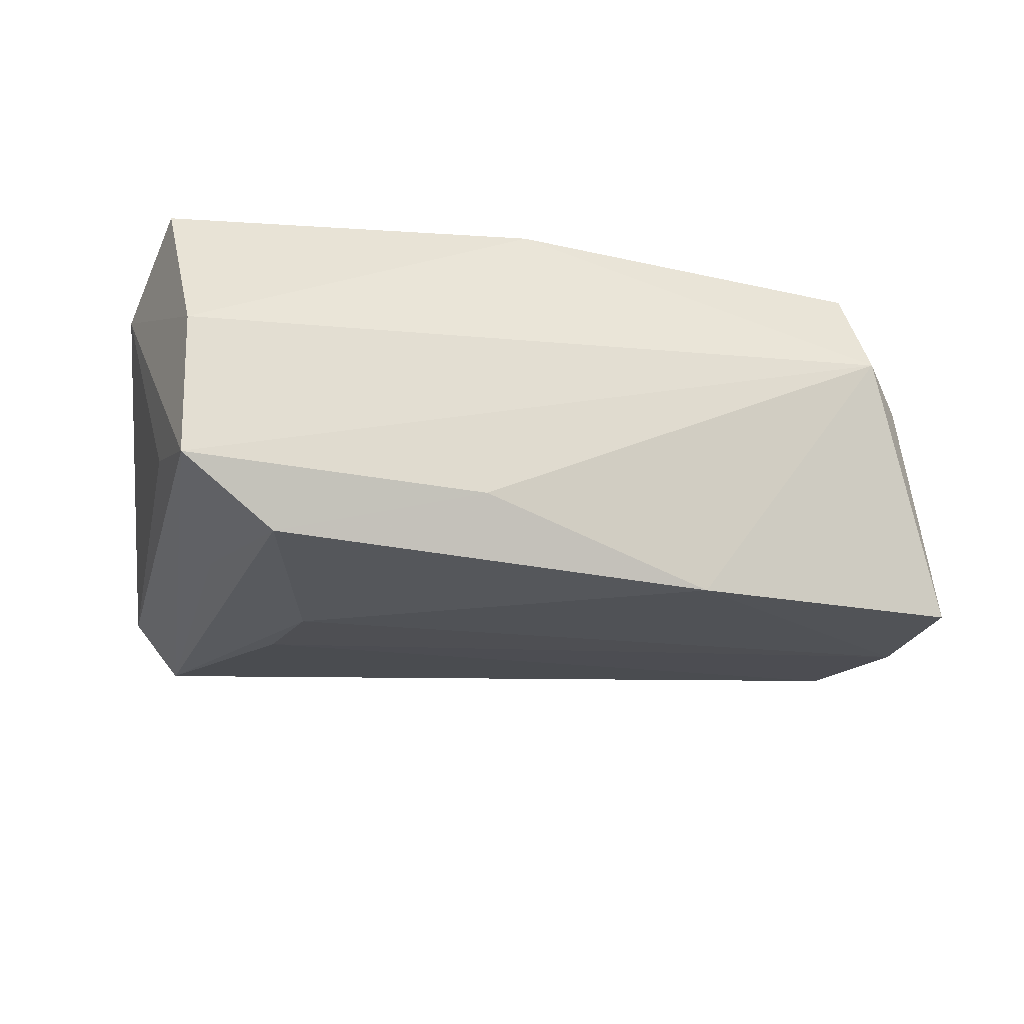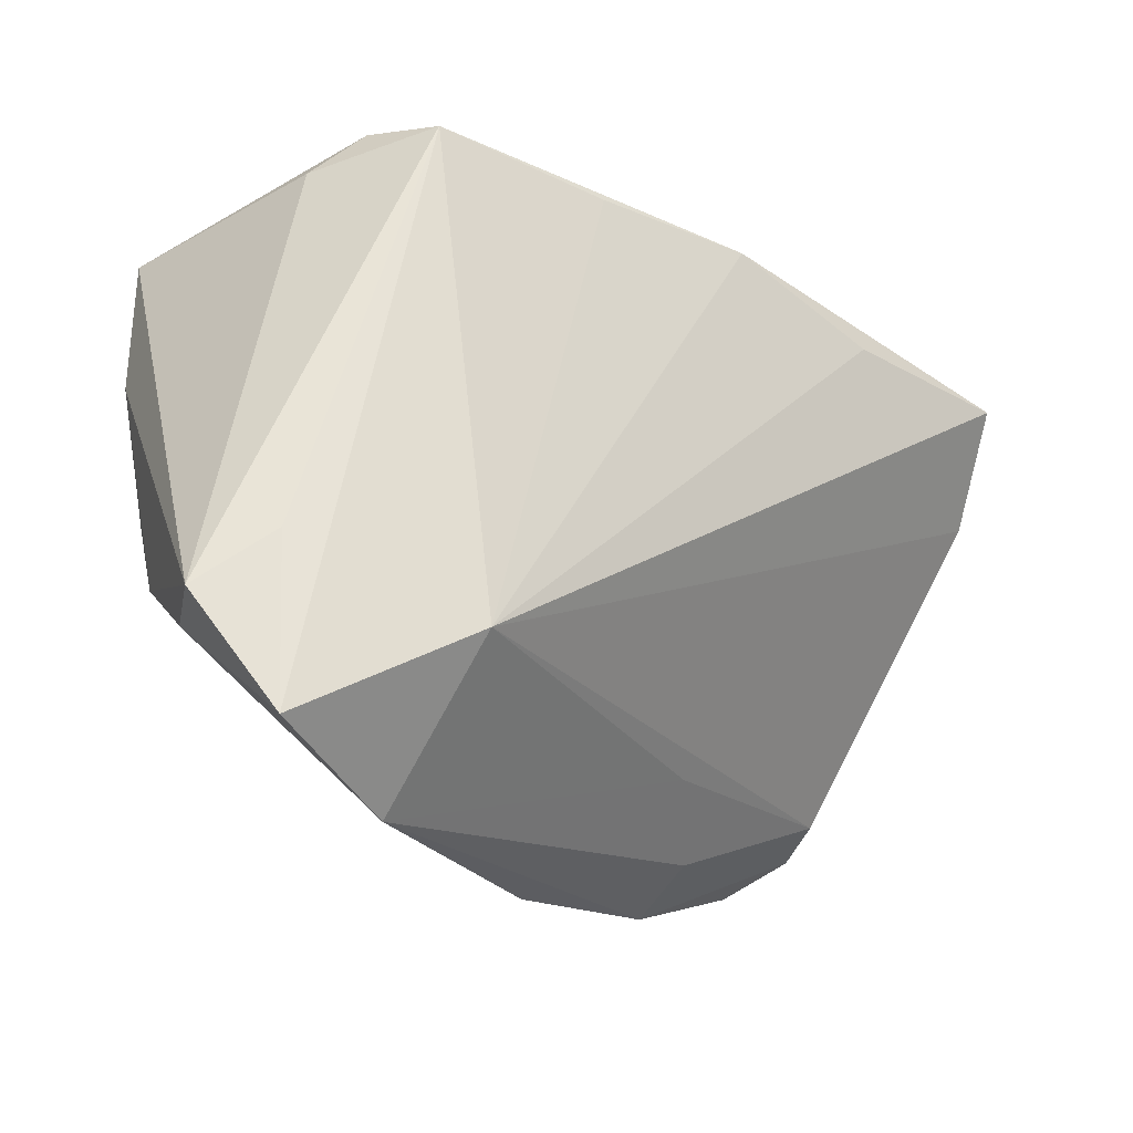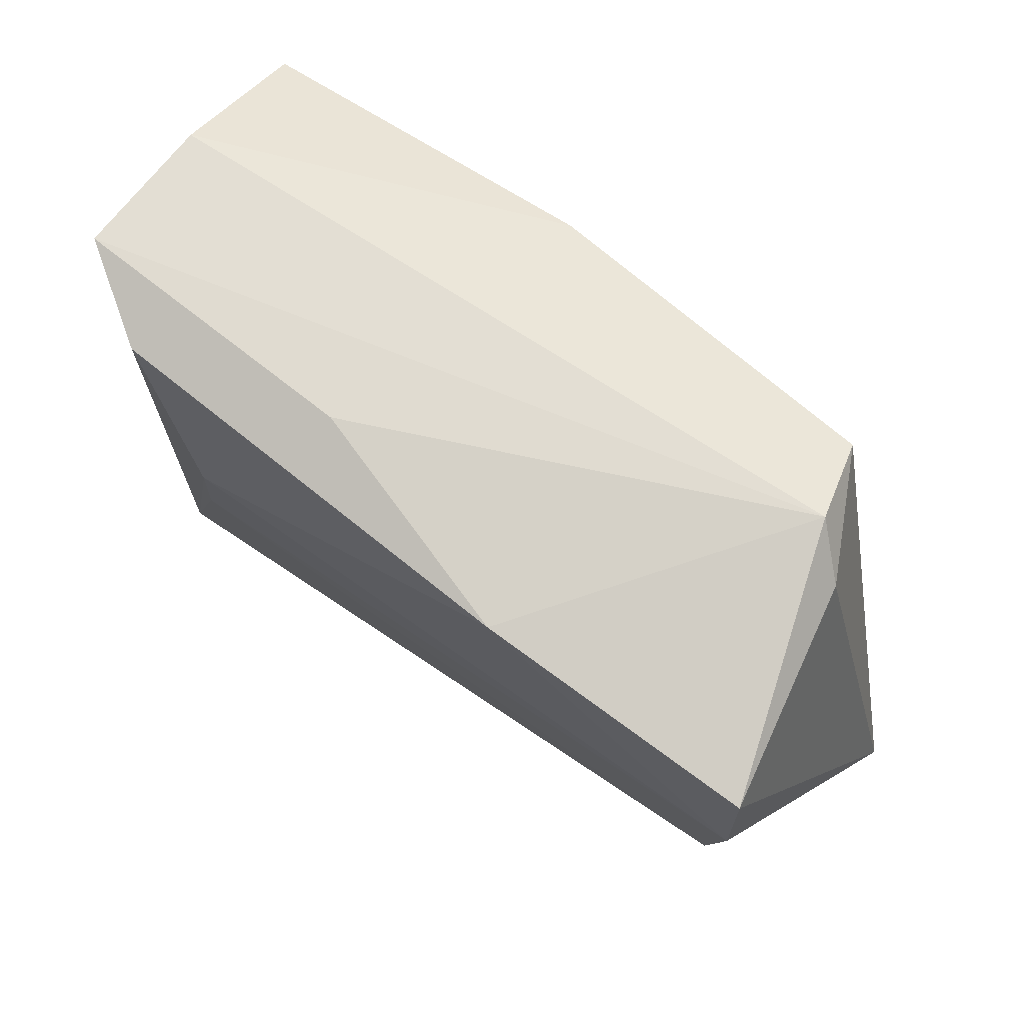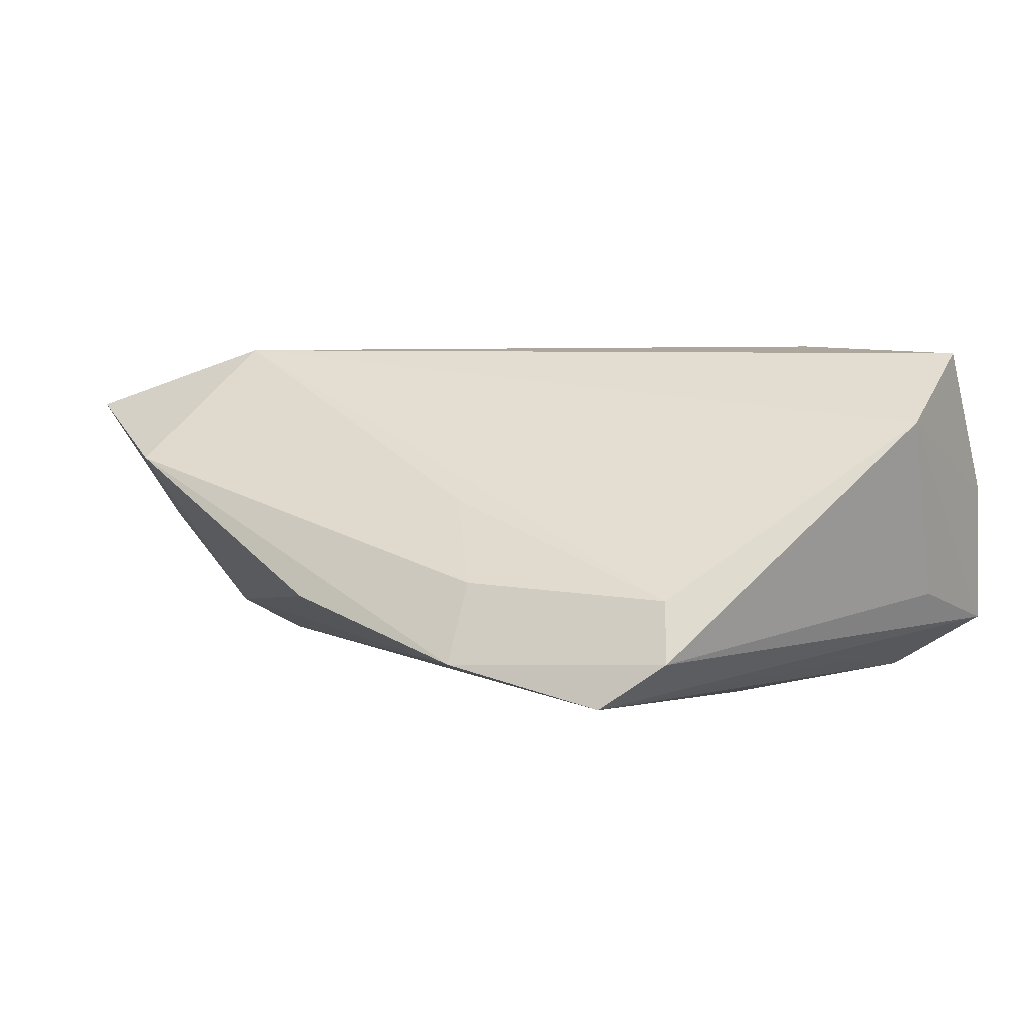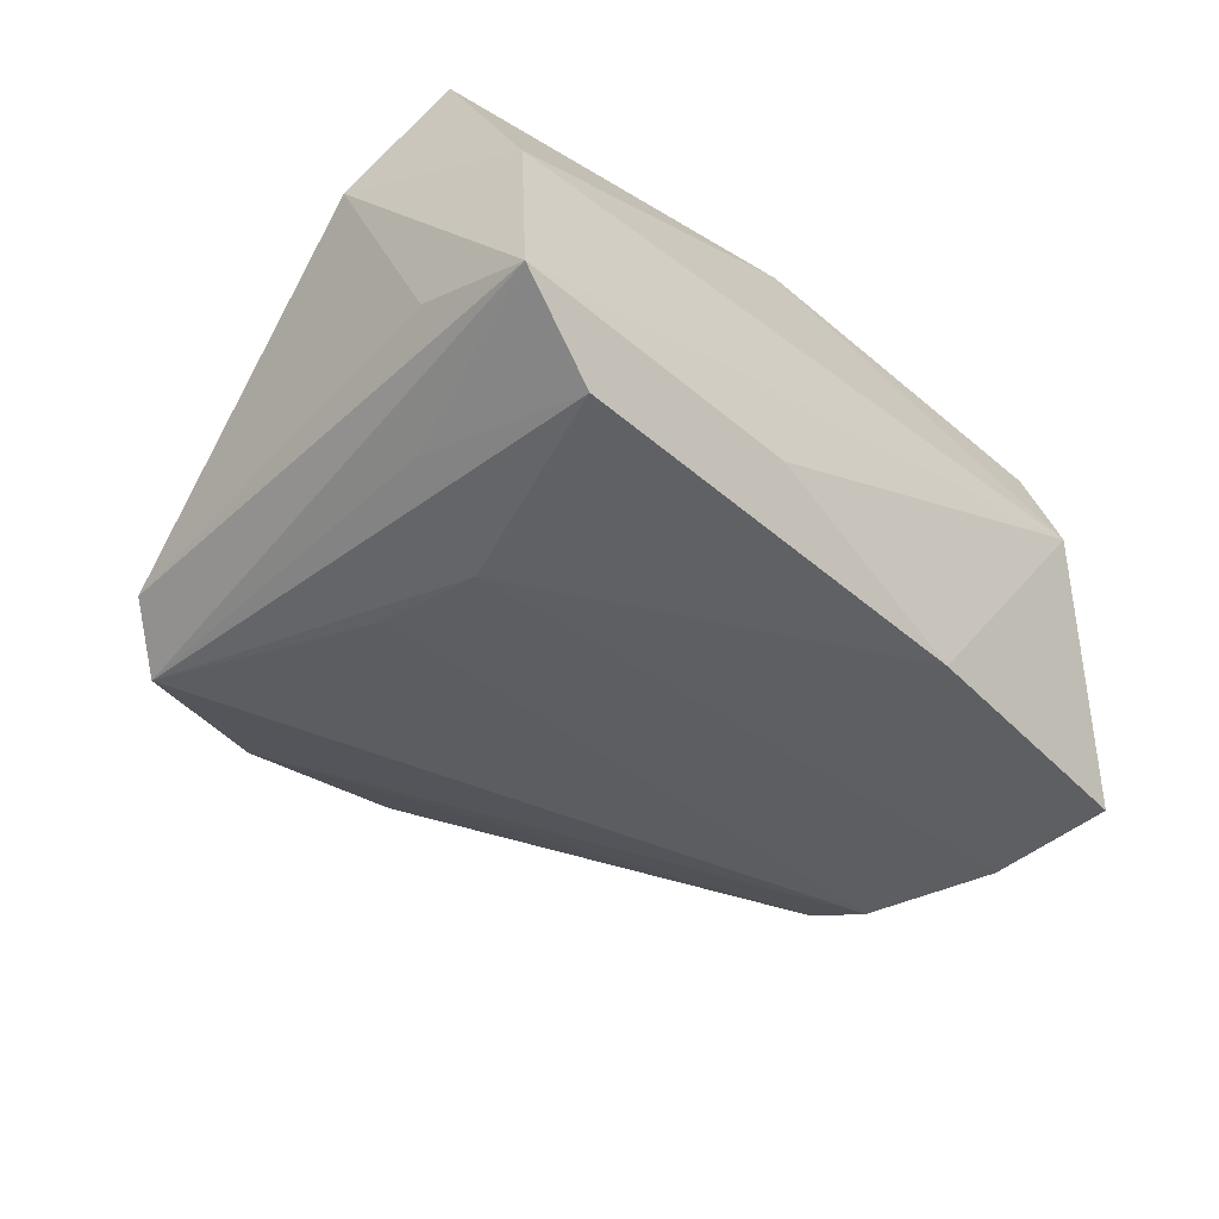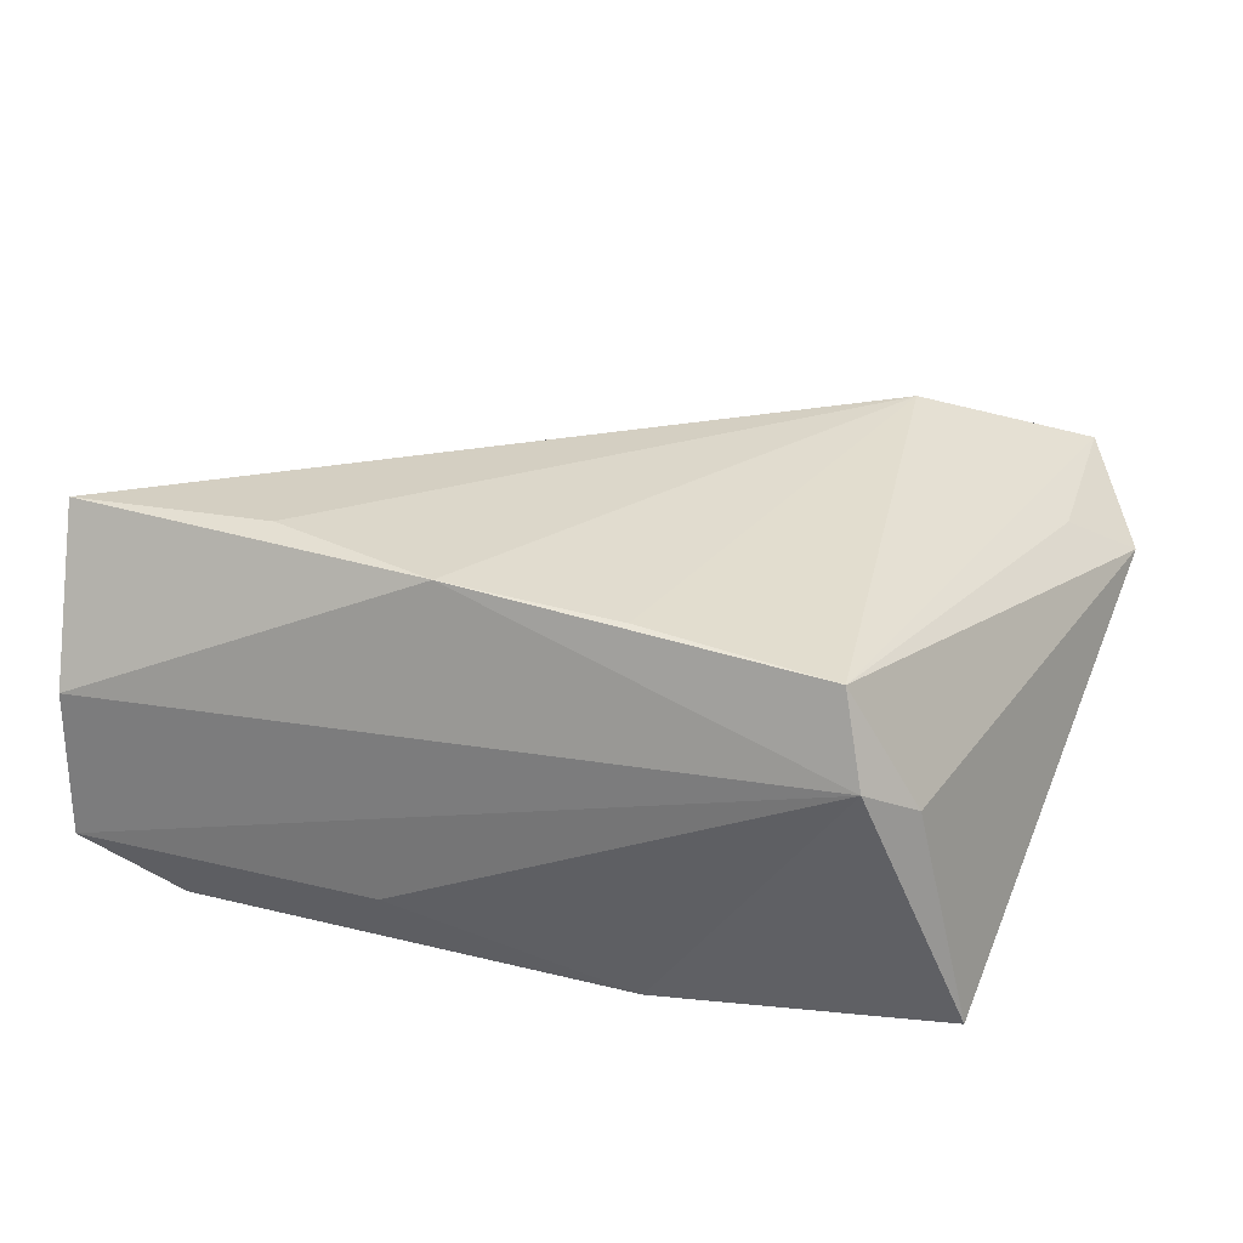
<metadata>
{"format":"obj","ext":"obj","renderer":"f3d","projection":"perspective","resolution":1024,"background":"white","views":[{"elev":-22.2,"azim":164.1,"up":"+Z"},{"elev":-24.2,"azim":-39.8,"up":"+Y"},{"elev":70.0,"azim":-143.0,"up":"+Y"},{"elev":4.6,"azim":44.7,"up":"+Z"},{"elev":-42.4,"azim":135.5,"up":"+Z"},{"elev":29.7,"azim":-162.4,"up":"+Z"}]}
</metadata>
<code>
v -0.03561 0.03266 0.009691
v 0.04349 0.009805 -0.01703
v -0.04659 0.00943 -0.02084
v 0.046 -0.02754 -0.005529
v -0.01119 0.02825 0.02185
v 0.02327 -0.0371 -0.00445
v -0.04629 0.02553 -0.02069
v 0.04837 -0.03002 -0.0124
v 0.05026 0.03266 -0.01259
v 0.02435 -0.04147 -0.01373
v 0.03112 0.005202 -0.02177
v 0.05136 0.01891 -0.008217
v 0.00894 0.02843 0.02338
v -0.02975 -0.04605 0.008851
v 0.01483 0.03266 -0.01361
v -0.02754 -0.02905 0.02329
v -0.04406 -0.008098 -0.01911
v 0.001025 -0.0447 -0.007314
v 0.03284 -0.007365 -0.02091
v 0.05529 0.009403 0.01429
v 0.03906 0.02977 -0.01985
v -0.04061 0.02754 0.005632
v -0.01321 0.02959 -0.02177
v 0.05048 0.03188 0.004692
v 0.04226 -0.03478 -0.01774
v -0.05402 -0.02703 0.008826
v -0.04683 -0.02063 0.01434
v -0.03298 0.02972 0.01975
v -0.04679 -0.04062 0.01564
v 0.01504 -0.03065 0.004712
v -0.04513 -0.01756 -0.01413
v -0.04893 -0.02698 -0.0006017
v 0.02869 0.02245 0.02381
v 0.05236 0.02214 0.02287
f 10 31 17
f 26 31 32
f 32 29 26
f 18 31 10
f 26 29 27
f 16 20 34
f 15 1 9
f 9 21 15
f 9 1 24
f 24 20 9
f 34 20 24
f 33 16 34
f 22 7 26
f 22 1 7
f 23 21 11
f 23 15 21
f 7 1 23
f 1 15 23
f 7 23 3
f 3 23 11
f 26 7 3
f 11 19 3
f 3 19 17
f 3 31 26
f 3 17 31
f 12 8 9
f 9 20 12
f 12 20 8
f 9 8 25
f 25 8 10
f 11 21 25
f 25 19 11
f 10 17 25
f 17 19 25
f 14 16 29
f 29 32 14
f 14 30 16
f 14 32 31
f 31 18 14
f 14 18 10
f 34 24 13
f 13 24 1
f 13 33 34
f 16 33 13
f 2 21 9
f 9 25 2
f 2 25 21
f 6 14 10
f 30 14 6
f 28 13 1
f 26 27 28
f 28 27 29
f 29 16 28
f 28 22 26
f 1 22 28
f 10 8 4
f 4 6 10
f 8 20 4
f 30 6 4
f 20 16 4
f 16 30 4
f 16 13 5
f 5 28 16
f 13 28 5

</code>
